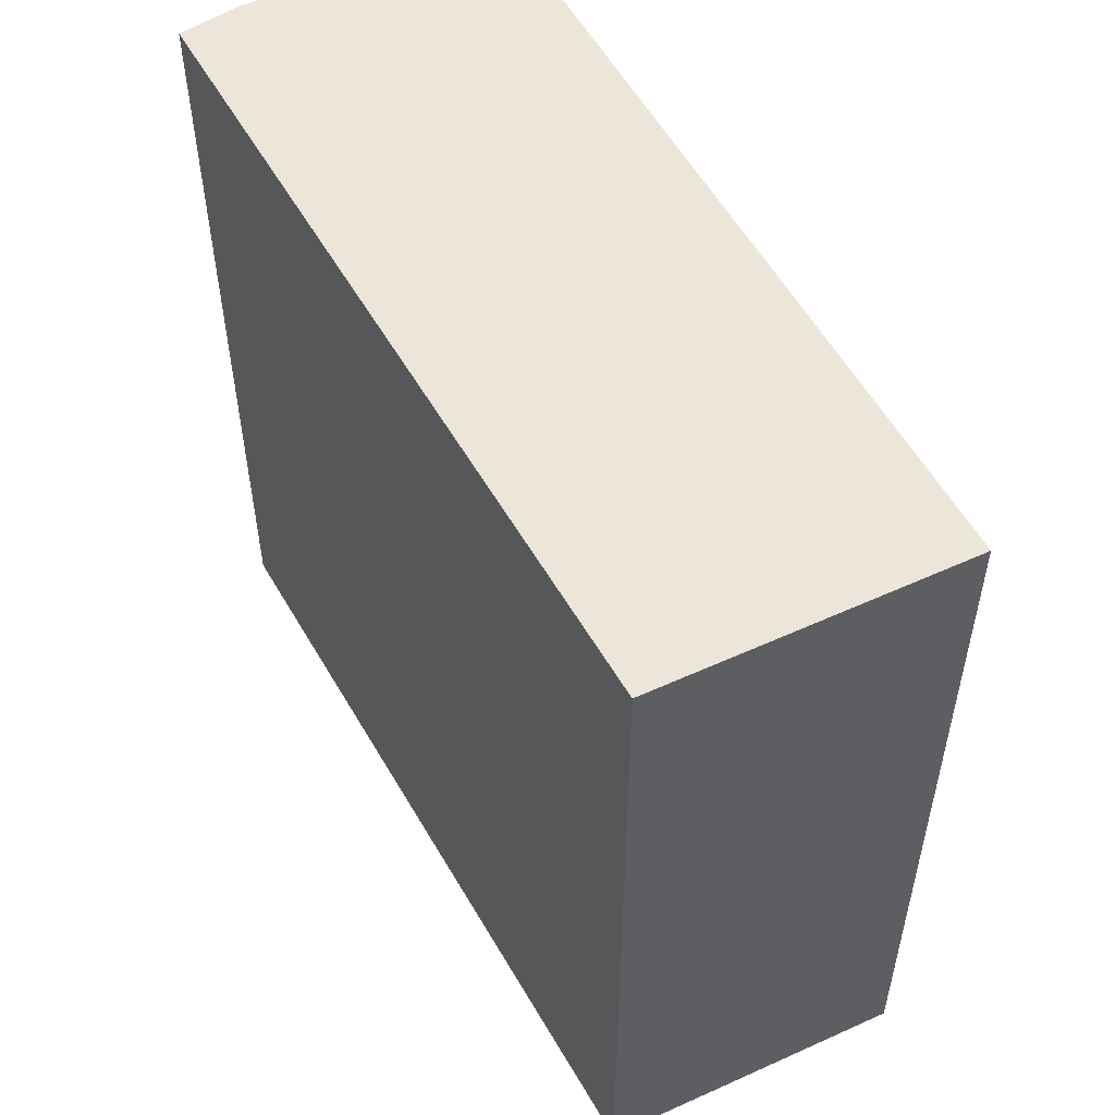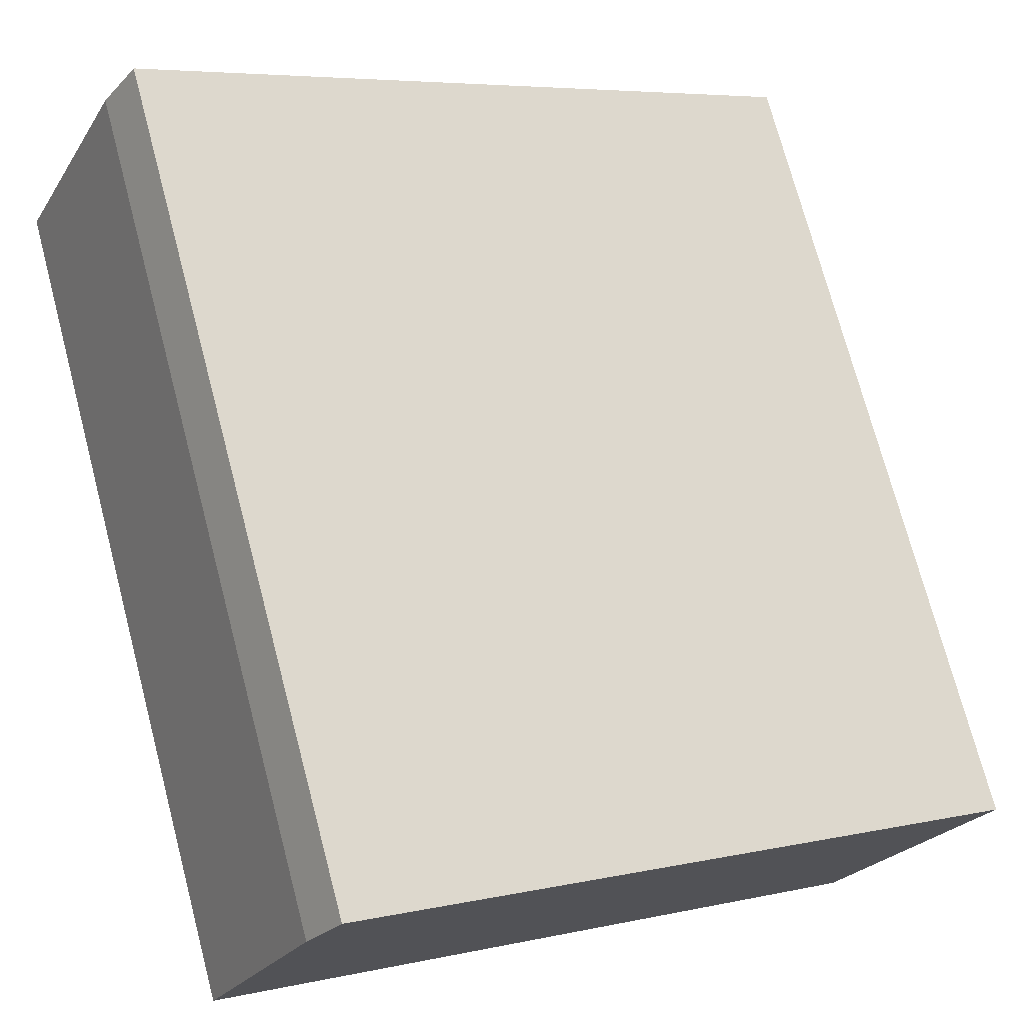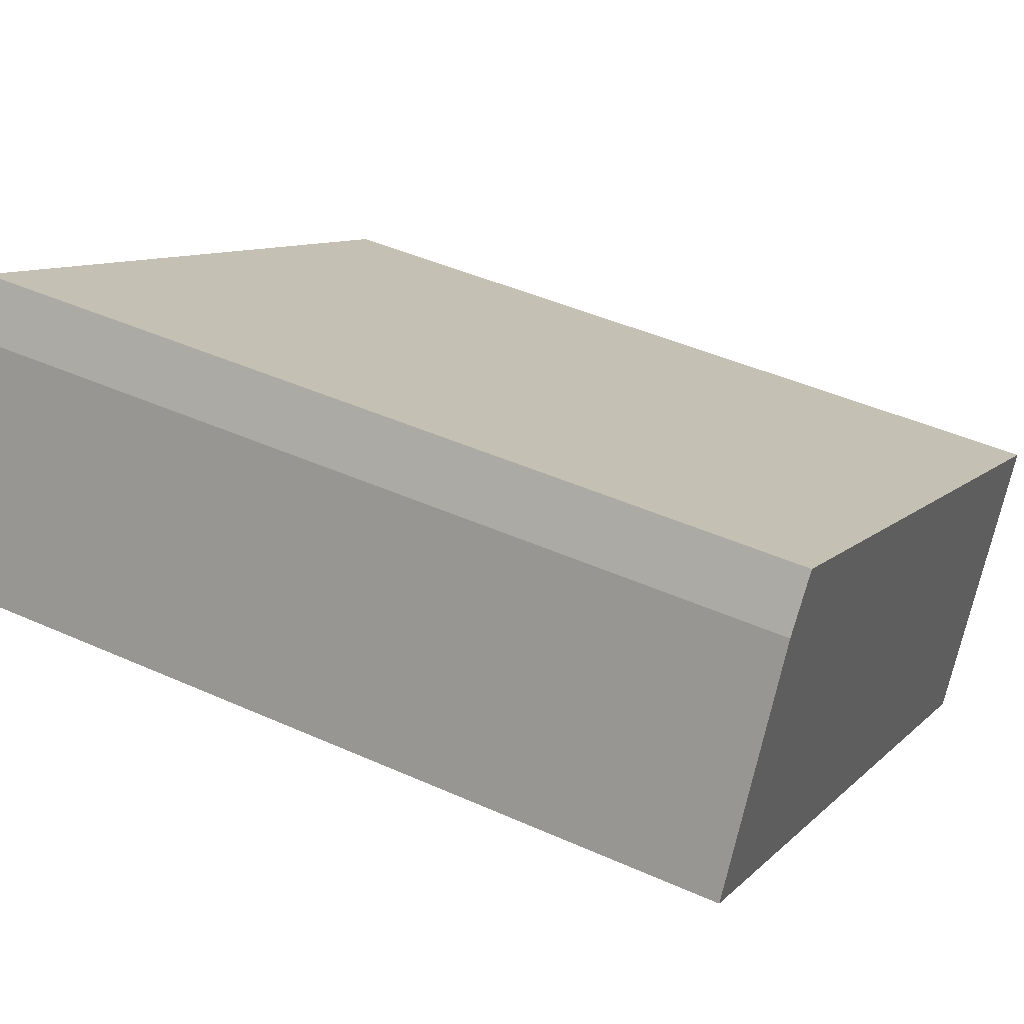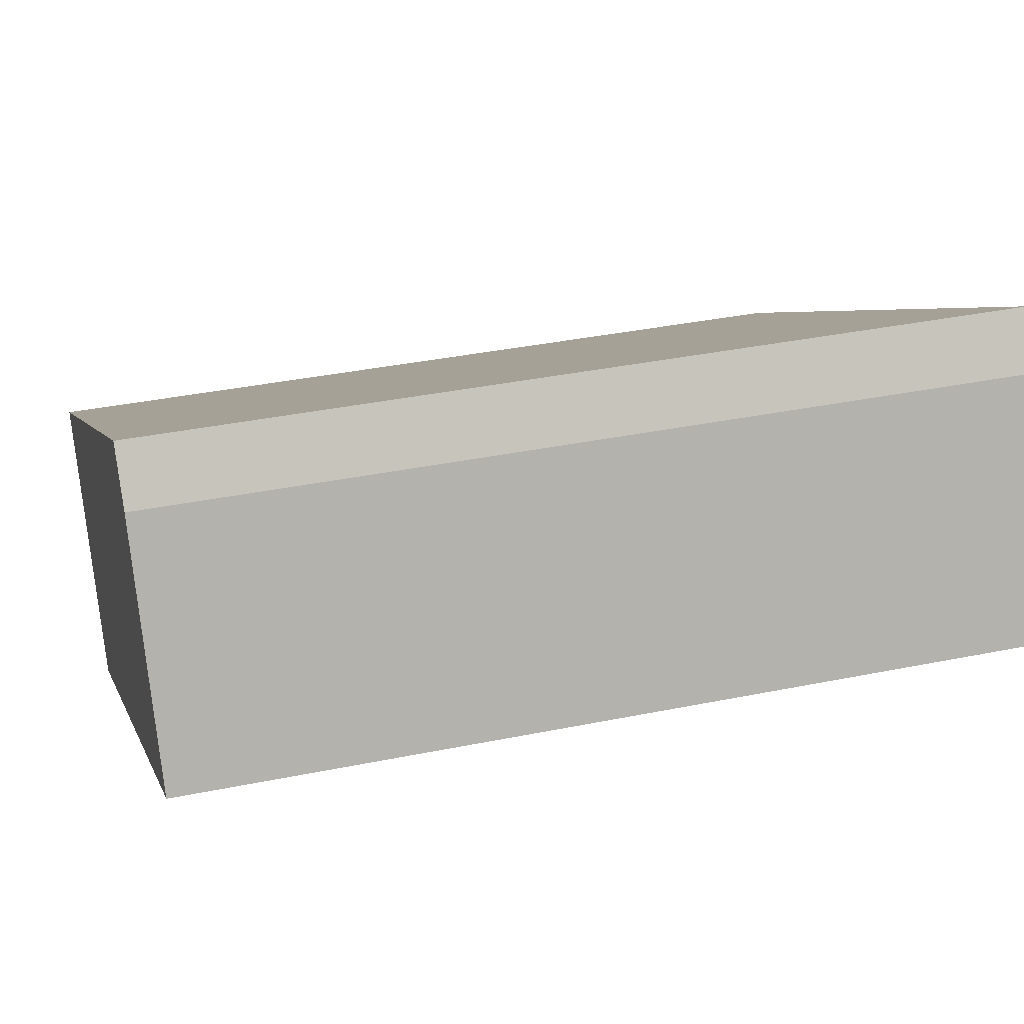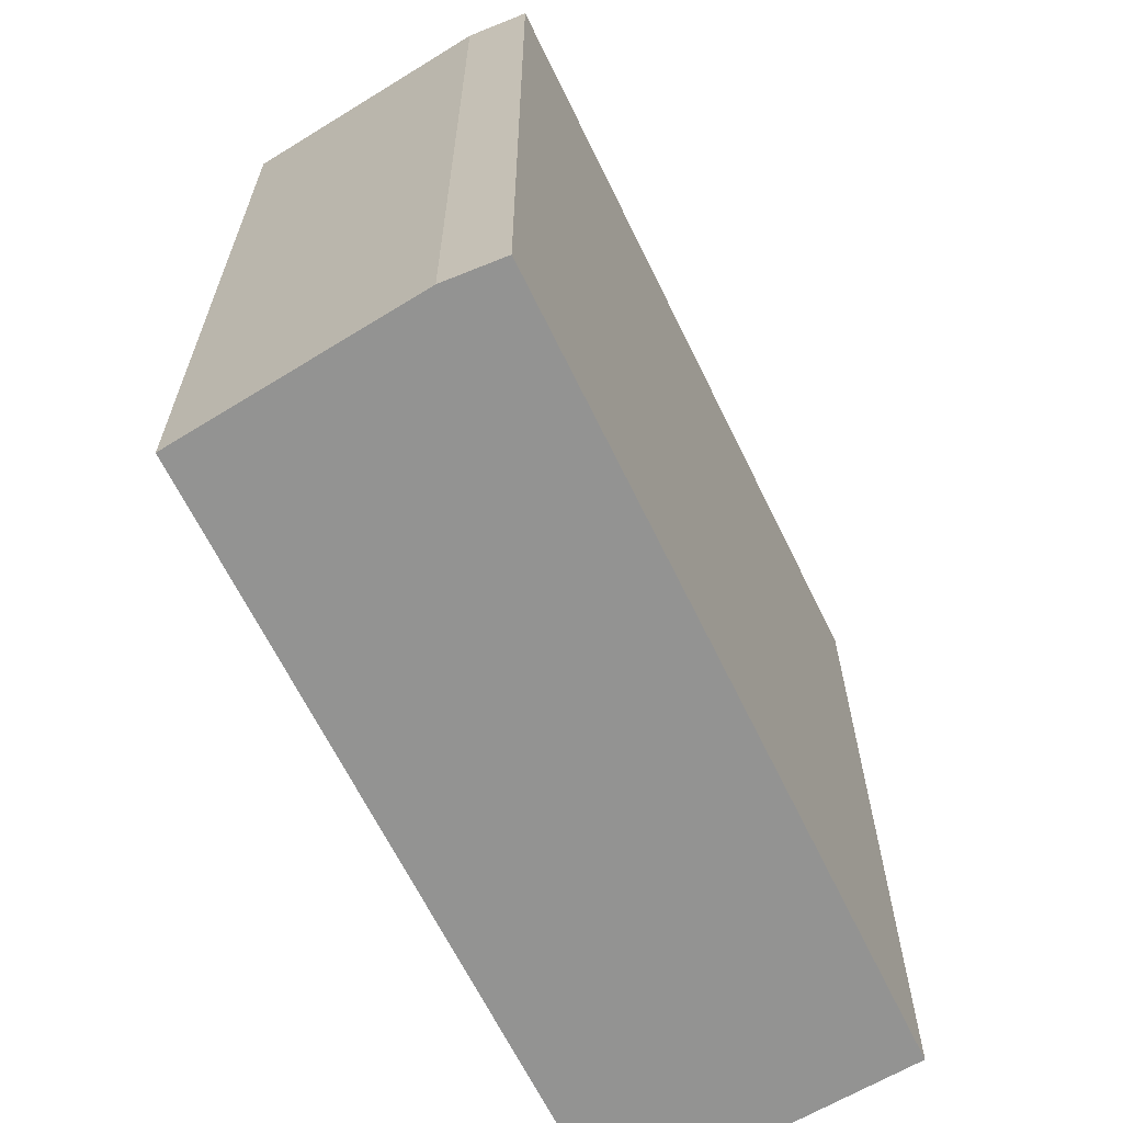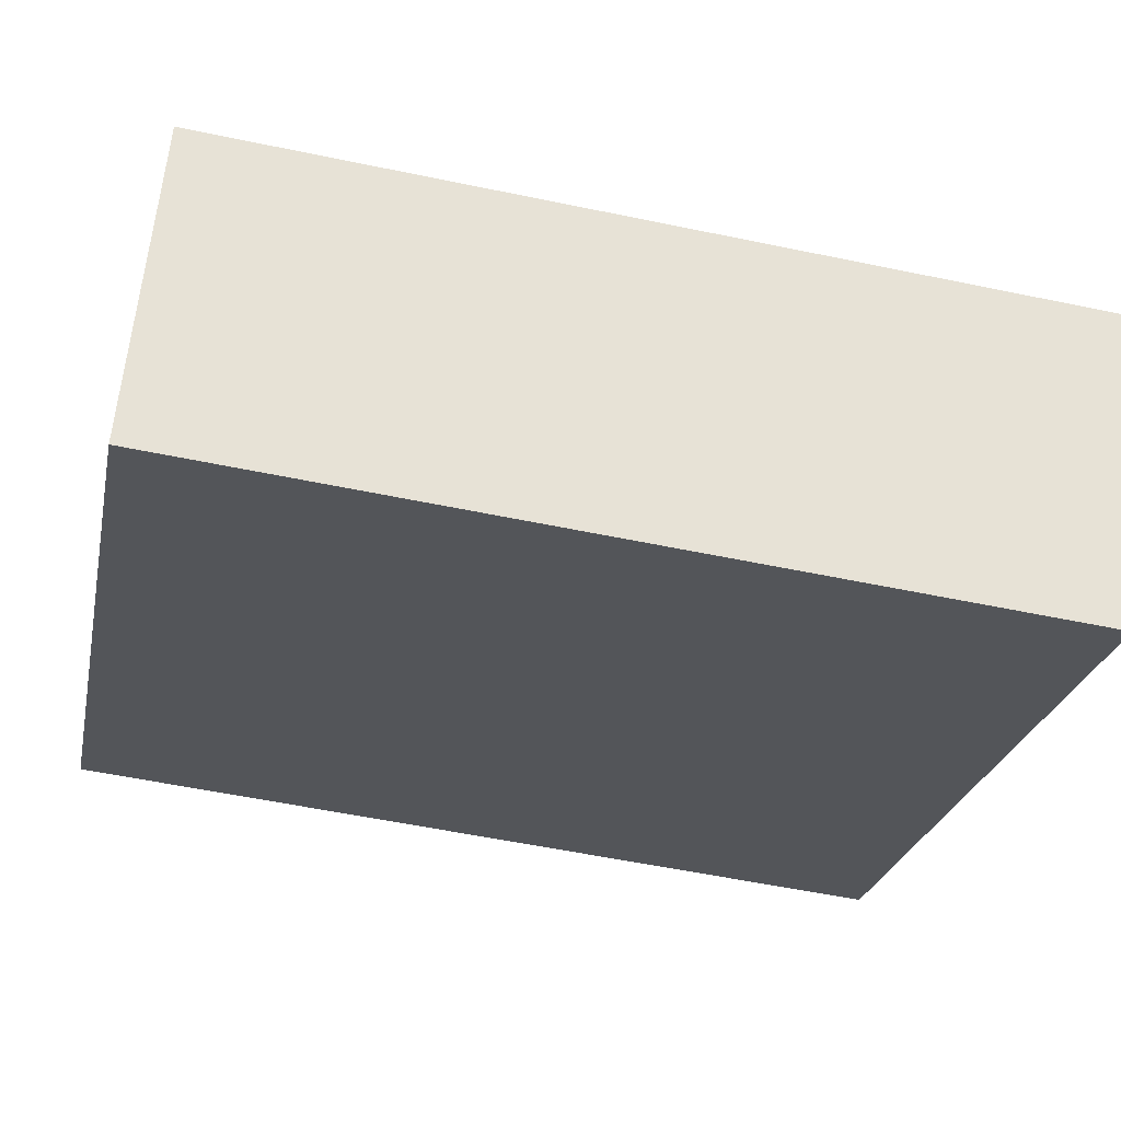
<metadata>
{"format":"obj","ext":"obj","renderer":"f3d","projection":"perspective","resolution":1024,"background":"white","views":[{"elev":55.9,"azim":91.9,"up":"+Y"},{"elev":73.3,"azim":-14.8,"up":"+Z"},{"elev":43.6,"azim":-62.1,"up":"+Z"},{"elev":36.5,"azim":-104.9,"up":"+Z"},{"elev":-66.7,"azim":-32.5,"up":"+Y"},{"elev":-54.9,"azim":77.5,"up":"+Z"}]}
</metadata>
<code>
v  0 4.1 2.511e-16
v  3.991 4.1 -0.639
v  3.298 4.1 -1.974
v  0.715 4.1 1.371
v  0.541 4.1 1.126
v  3.298 1.209e-16 -1.974
v  0 0 0
v  0.541 -6.895e-17 1.126
v  0.715 -8.395e-17 1.371
v  3.991 3.913e-17 -0.639
g defaultobject
f 1 2 3
f 2 1 4
f 4 1 5
f 6 1 3
f 1 6 7
f 7 5 1
f 5 7 8
f 8 4 5
f 4 8 9
f 9 2 4
f 2 9 10
f 10 3 2
f 3 10 6
f 6 8 7
f 8 6 9
f 9 6 10

</code>
